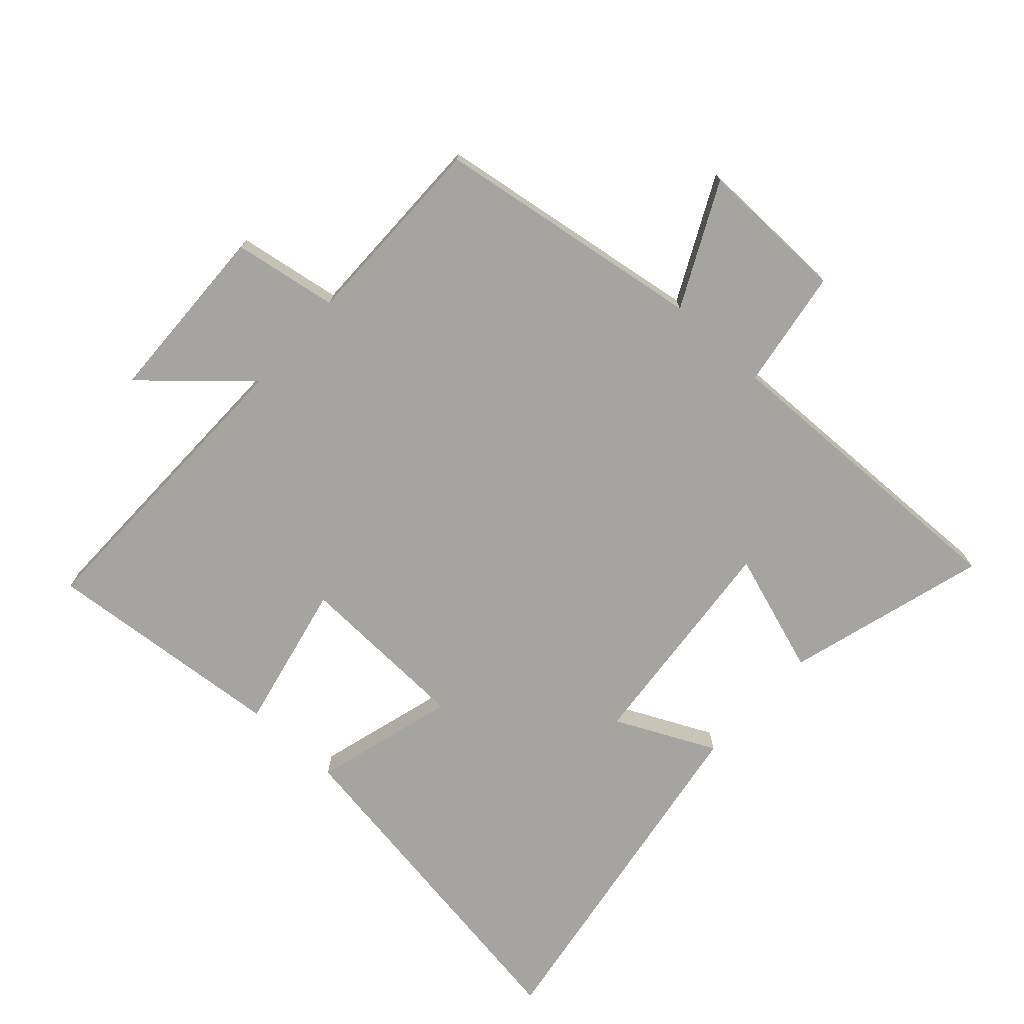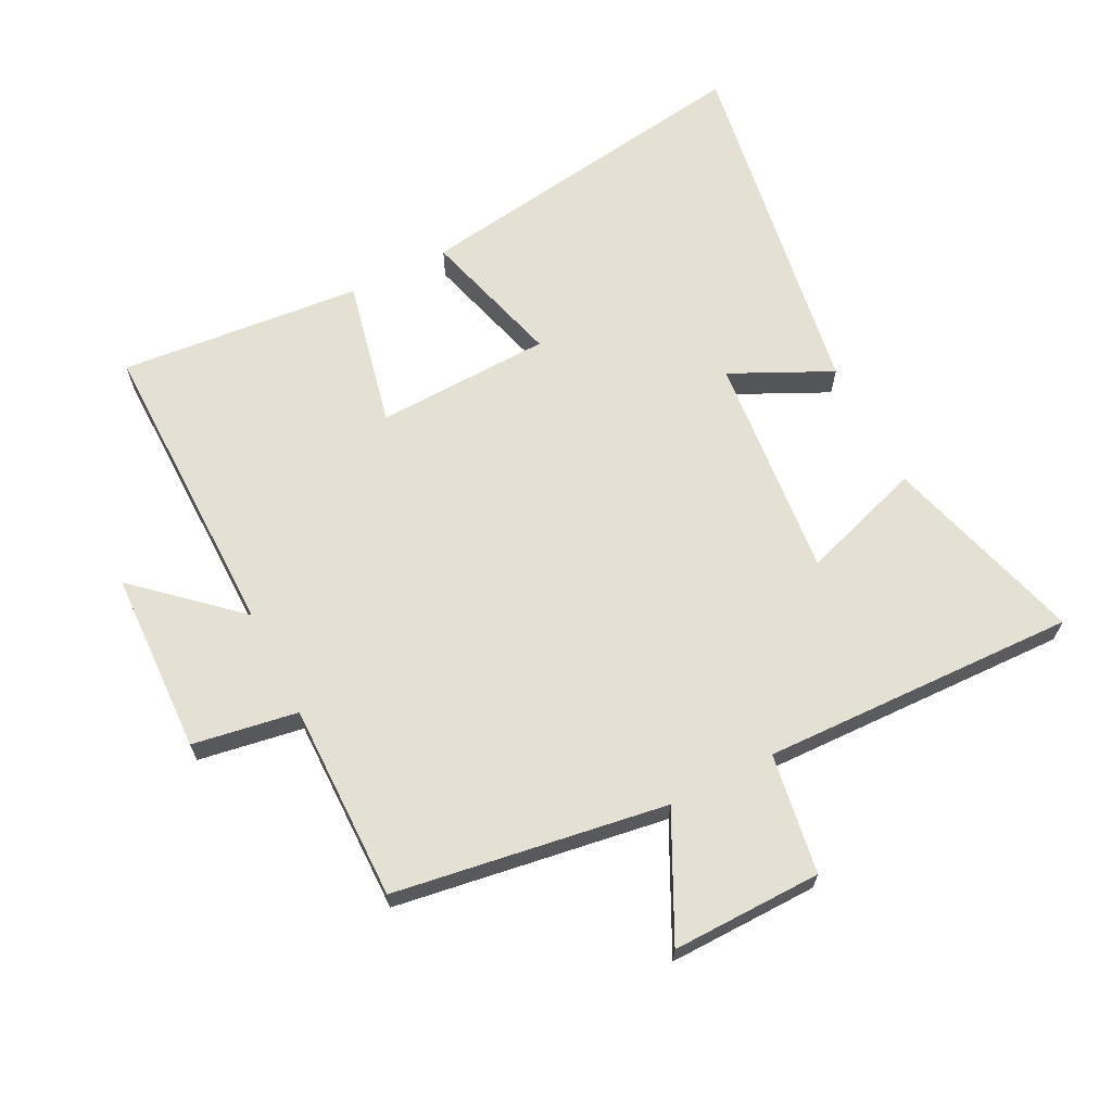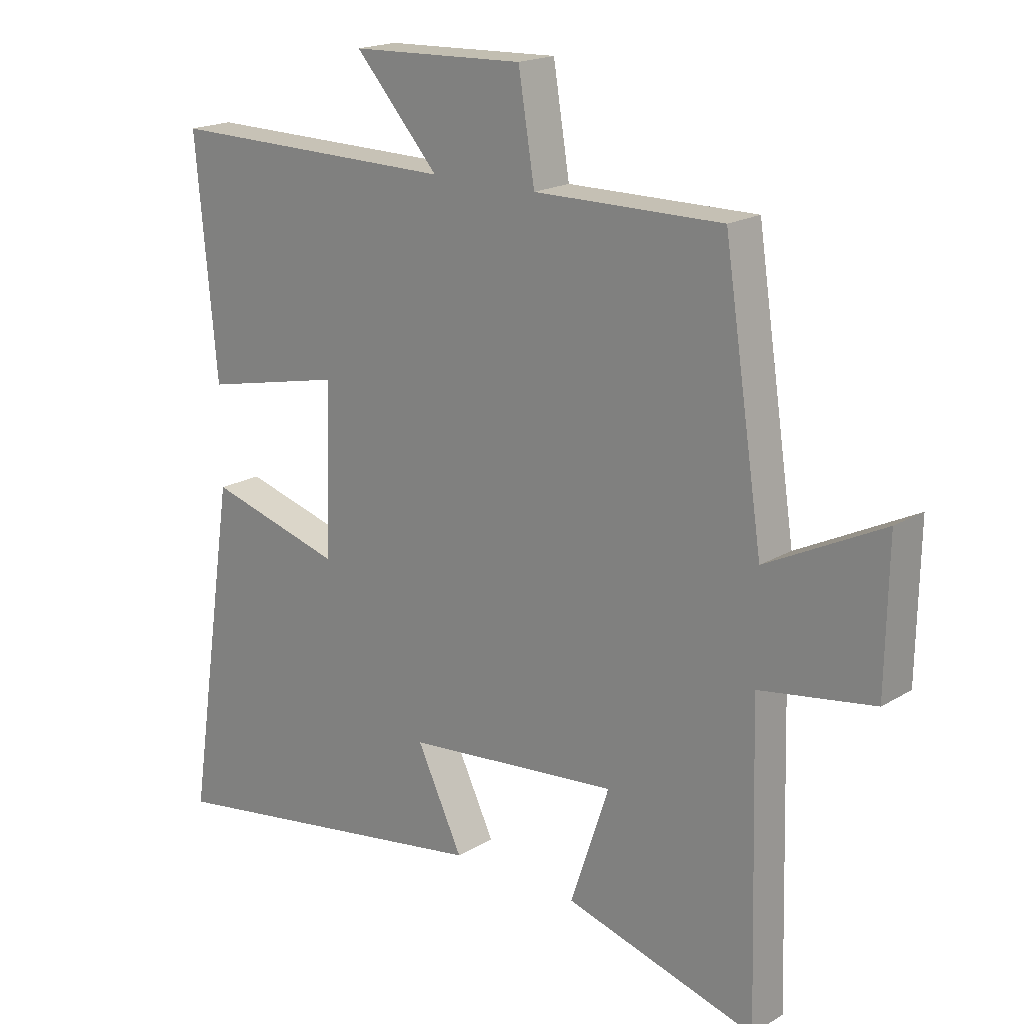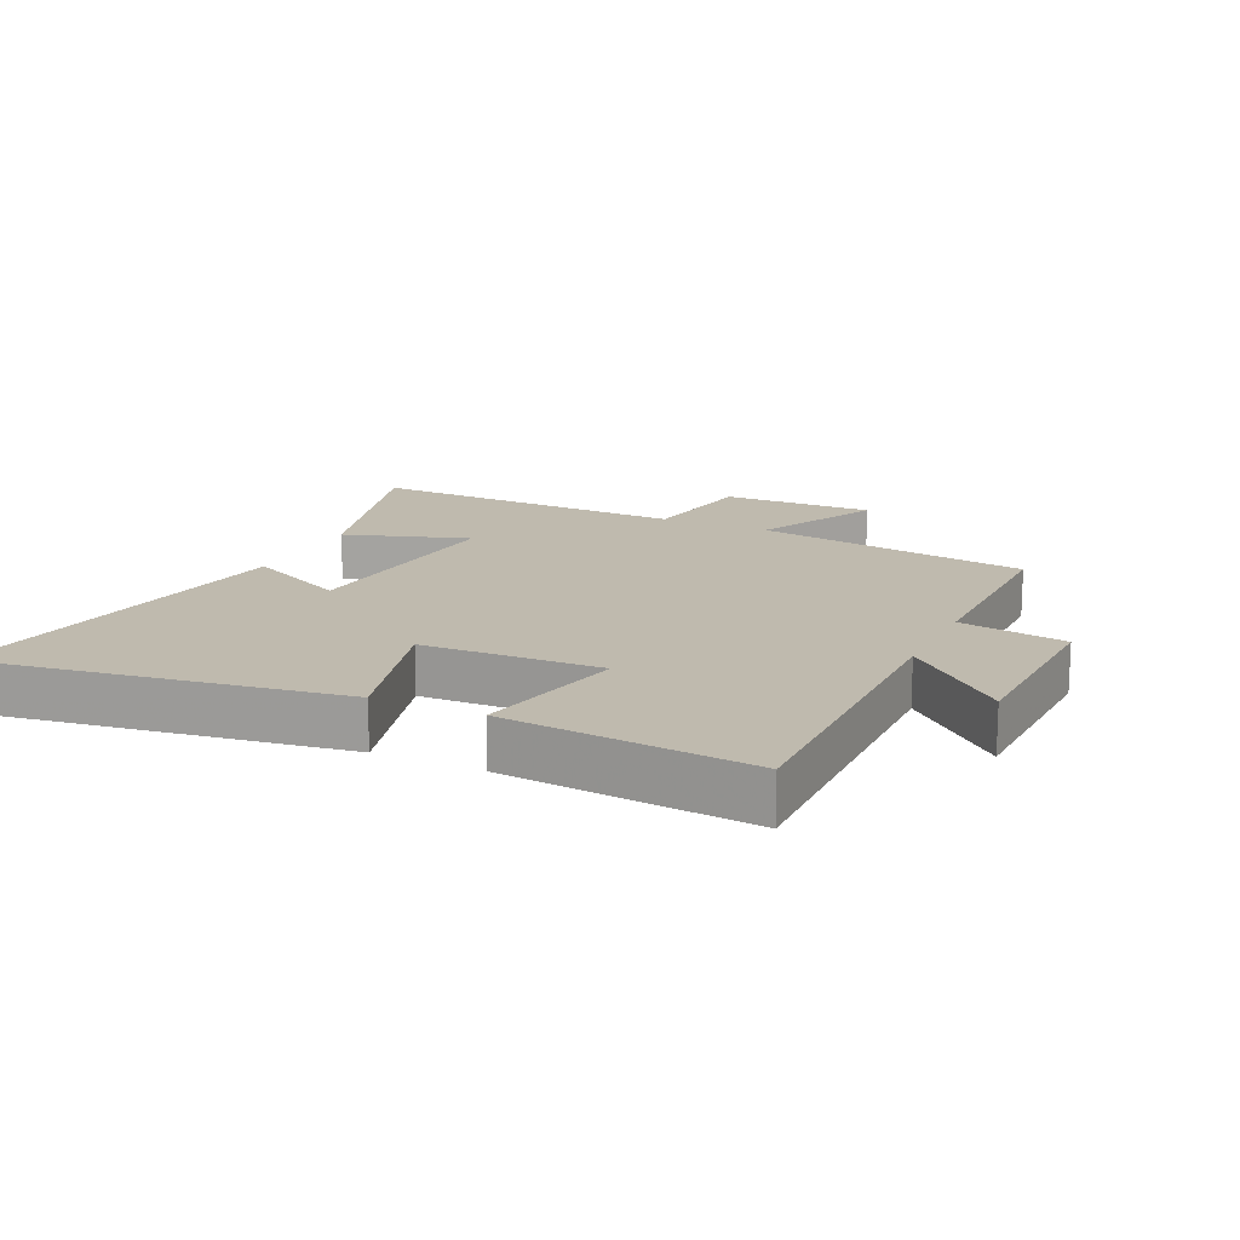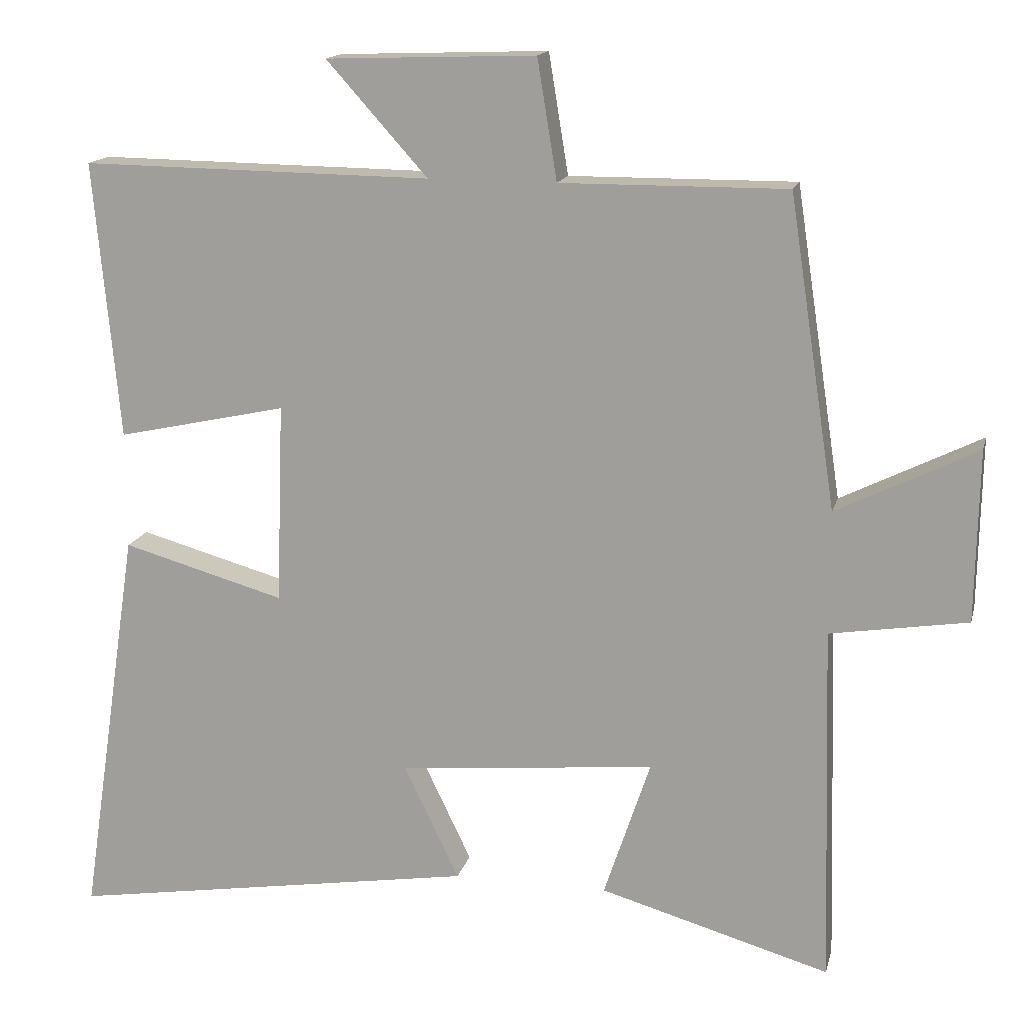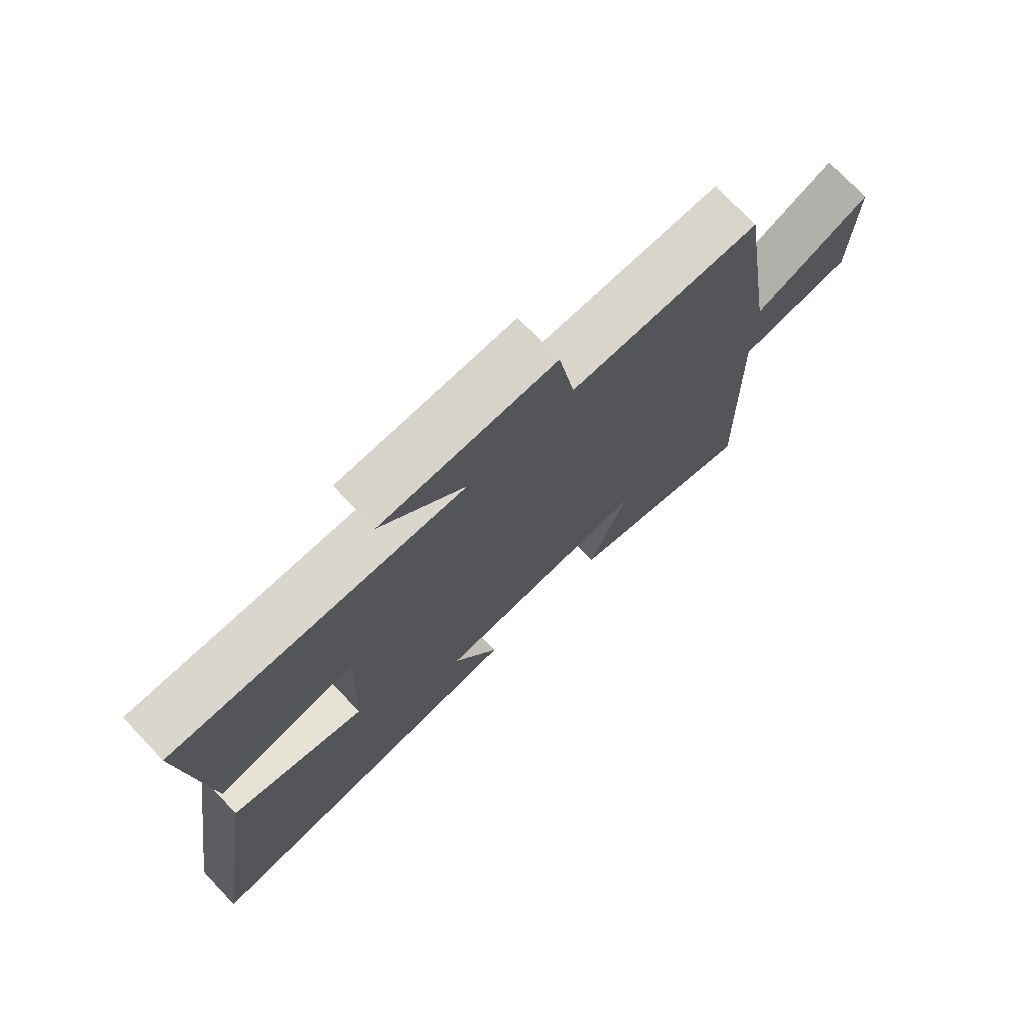
<metadata>
{"format":"obj","ext":"obj","renderer":"f3d","projection":"perspective","resolution":1024,"background":"white","views":[{"elev":-73.5,"azim":47.6,"up":"+Y"},{"elev":65.7,"azim":63.1,"up":"+Y"},{"elev":18.7,"azim":41.3,"up":"+Z"},{"elev":15.7,"azim":-64.8,"up":"+Y"},{"elev":15.4,"azim":13.4,"up":"+Z"},{"elev":74.2,"azim":-43.5,"up":"+Z"}]}
</metadata>
<code>
v 0.514 0.07 -0.591
v 0.197 0.07 -0.5
v 0.261 0.07 -0.308
v -0.093 0.07 -0.342
v -0.017 0.07 -0.5
v -0.583 0.07 -0.59
v -0.5 0.07 -0.038
v -0.276 0.07 -0.101
v -0.266 0.07 0.175
v -0.5 0.07 0.124
v -0.535 0.07 0.506
v -0.052 0.07 0.5
v -0.191 0.07 0.655
v 0.097 0.07 0.665
v 0.124 0.07 0.5
v 0.435 0.07 0.502
v 0.5 0.07 0.075
v 0.693 0.07 0.171
v 0.689 0.07 -0.065
v 0.5 0.07 -0.095
v 0.514 0 -0.591
v 0.197 0 -0.5
v 0.261 0 -0.308
v -0.093 0 -0.342
v -0.017 0 -0.5
v -0.583 0 -0.59
v -0.5 0 -0.038
v -0.276 0 -0.101
v -0.266 0 0.175
v -0.5 0 0.124
v -0.535 0 0.506
v -0.052 0 0.5
v -0.191 0 0.655
v 0.097 0 0.665
v 0.124 0 0.5
v 0.435 0 0.502
v 0.5 0 0.075
v 0.693 0 0.171
v 0.689 0 -0.065
v 0.5 0 -0.095
f 17 18 19 20
f 15 16 17 20
f 15 20 1
f 12 13 14 15
f 12 15 1
f 9 10 11 12
f 8 9 12
f 5 6 7 8
f 4 5 8
f 3 4 8 12
f 1 2 3
f 1 3 12
f 40 39 38 37
f 40 37 36 35
f 21 40 35
f 35 34 33 32
f 21 35 32
f 32 31 30 29
f 32 29 28
f 28 27 26 25
f 28 25 24
f 32 28 24 23
f 23 22 21
f 32 23 21
f 1 21 22 2
f 2 22 23 3
f 3 23 24 4
f 4 24 25 5
f 5 25 26 6
f 6 26 27 7
f 7 27 28 8
f 8 28 29 9
f 9 29 30 10
f 10 30 31 11
f 11 31 32 12
f 12 32 33 13
f 13 33 34 14
f 14 34 35 15
f 15 35 36 16
f 16 36 37 17
f 17 37 38 18
f 18 38 39 19
f 19 39 40 20
f 20 40 21 1

</code>
